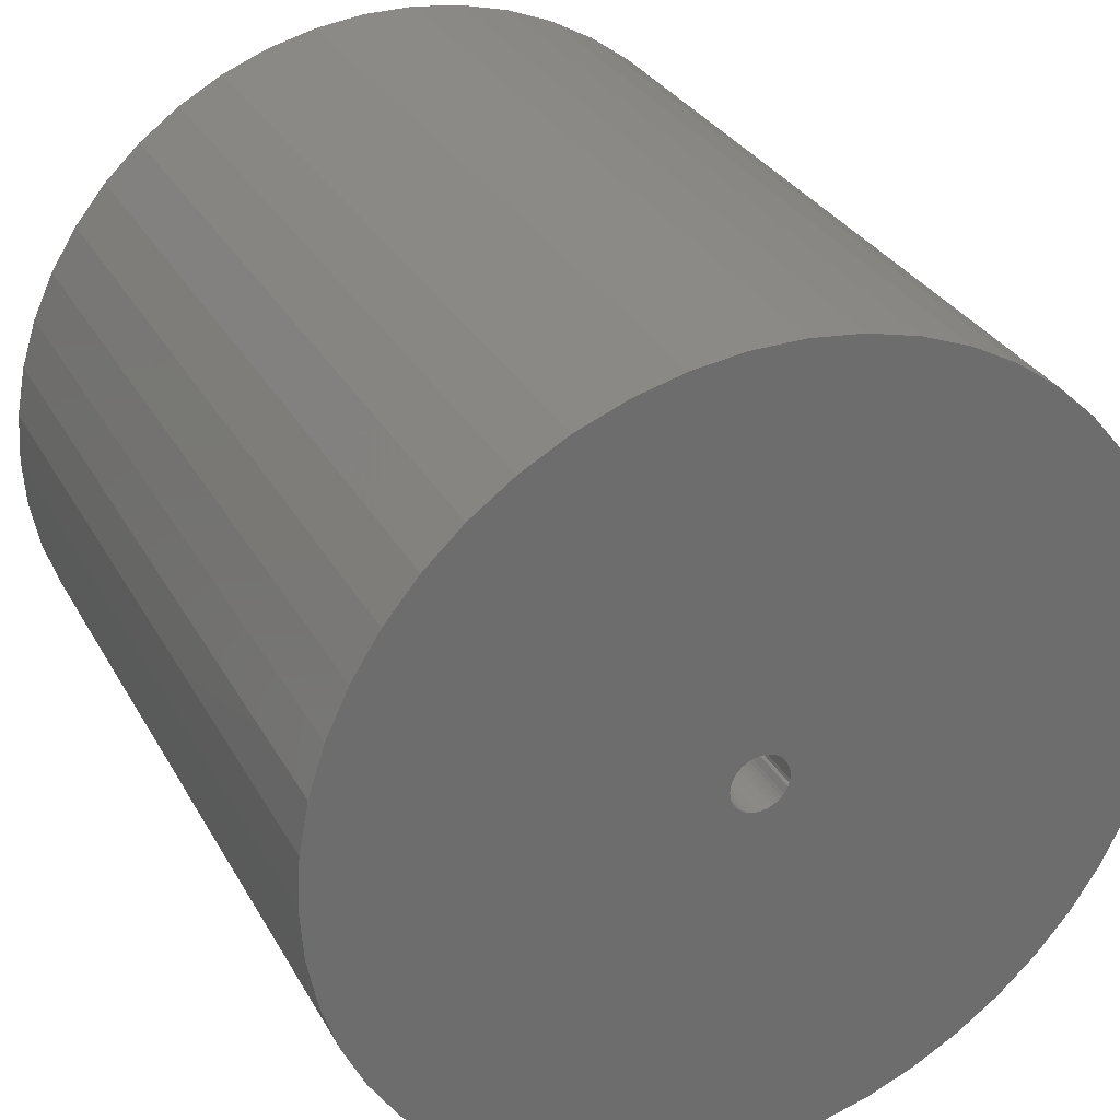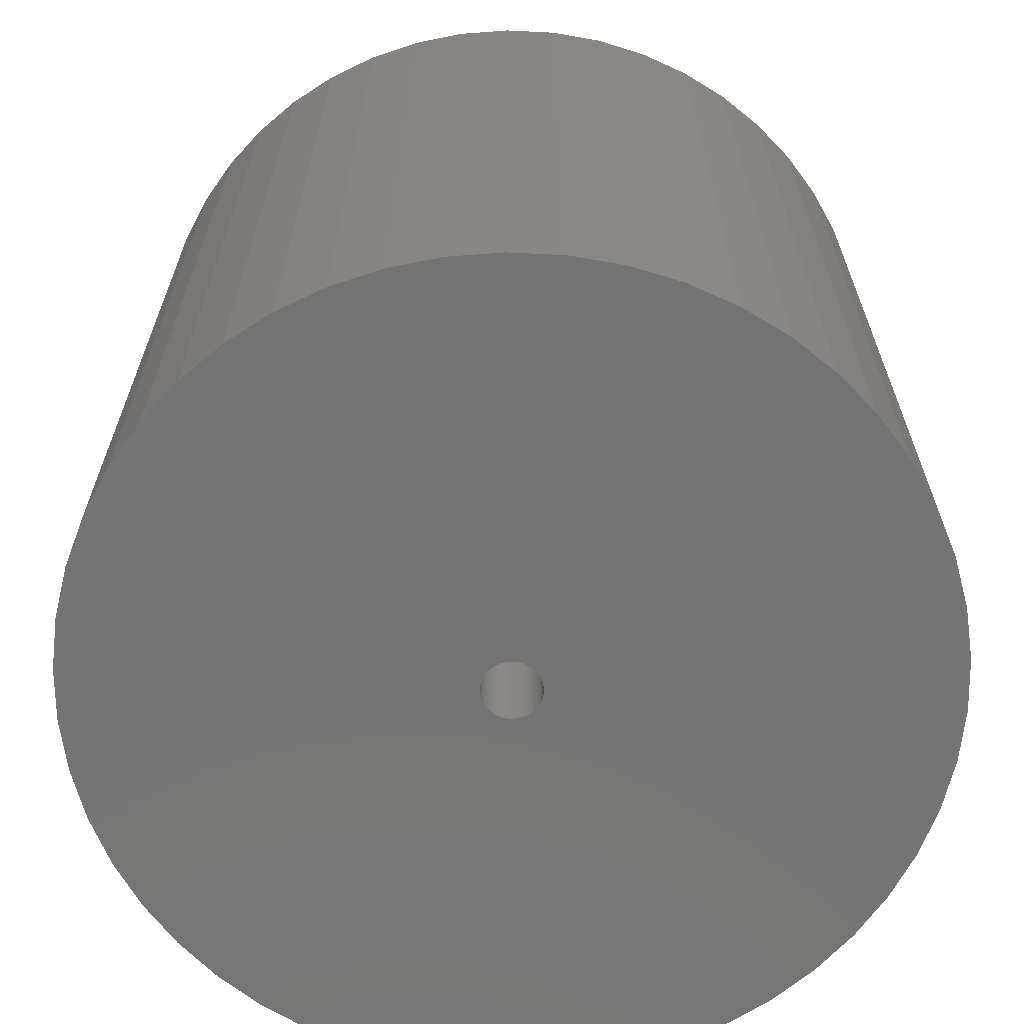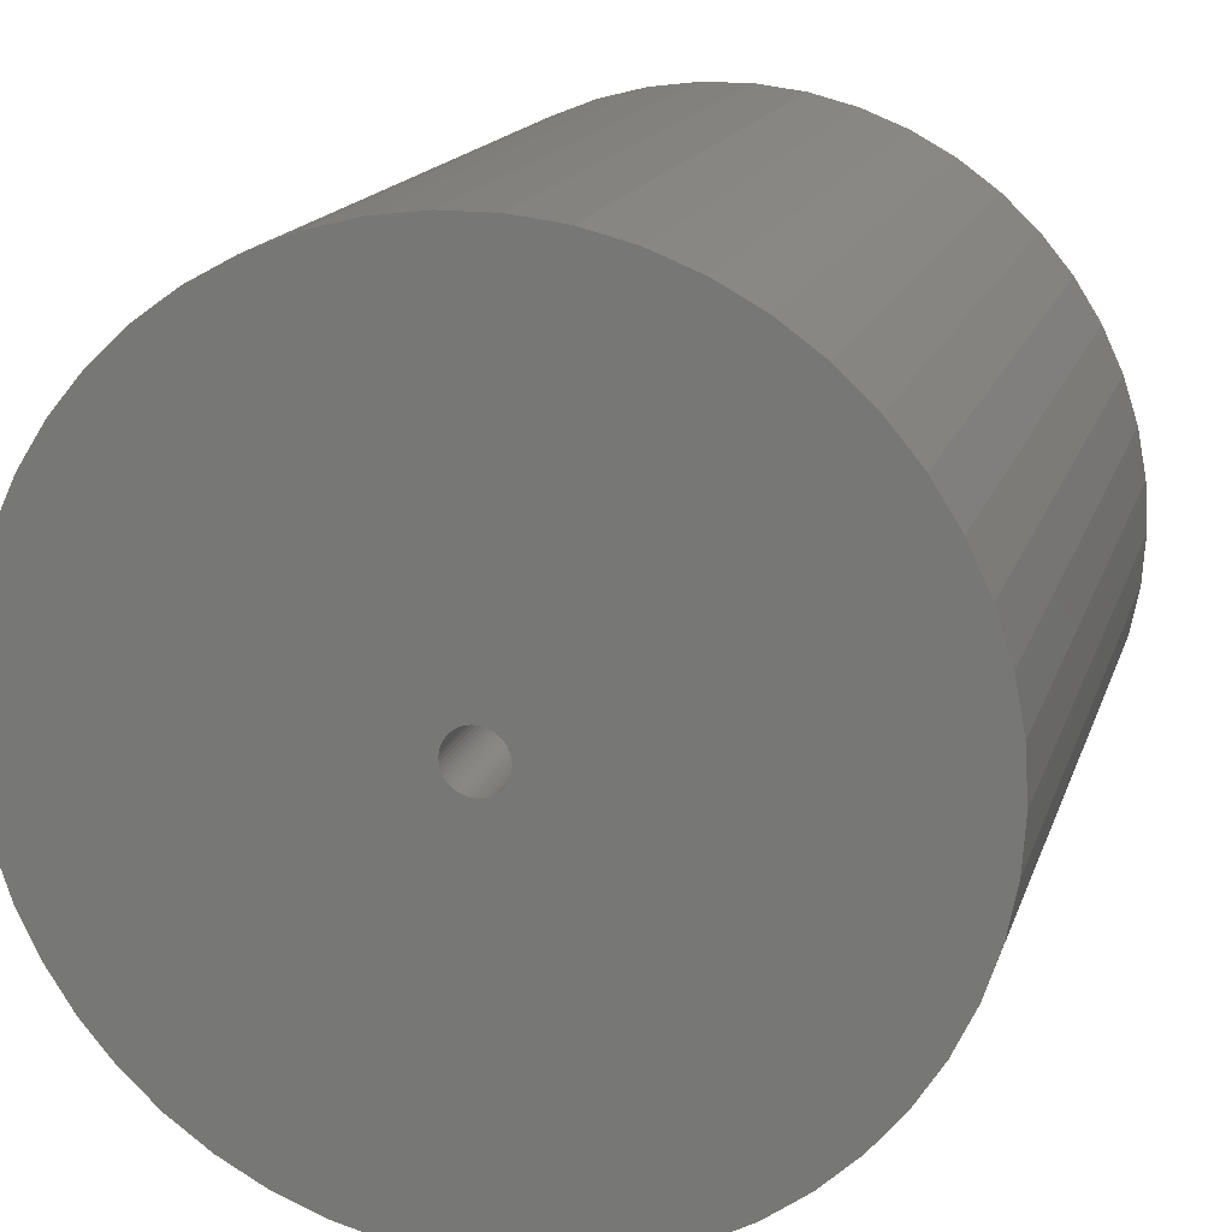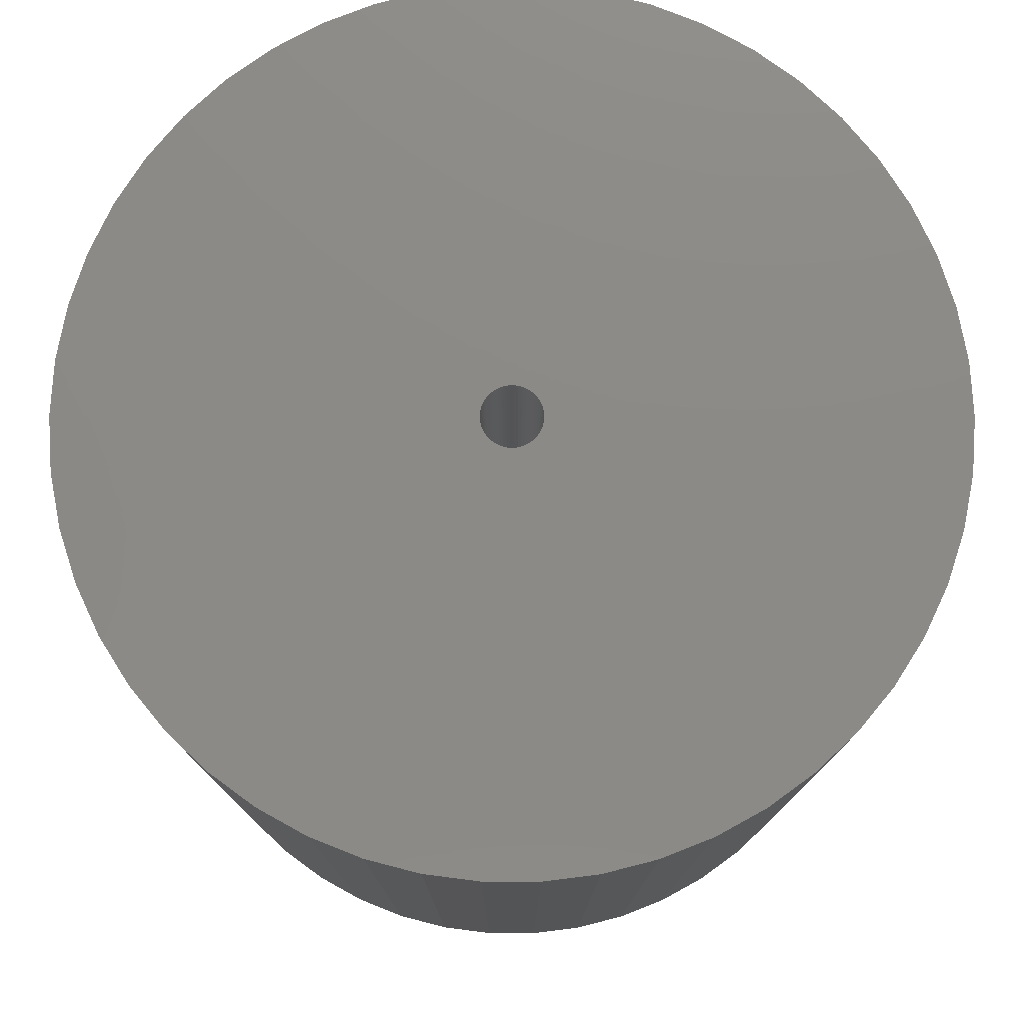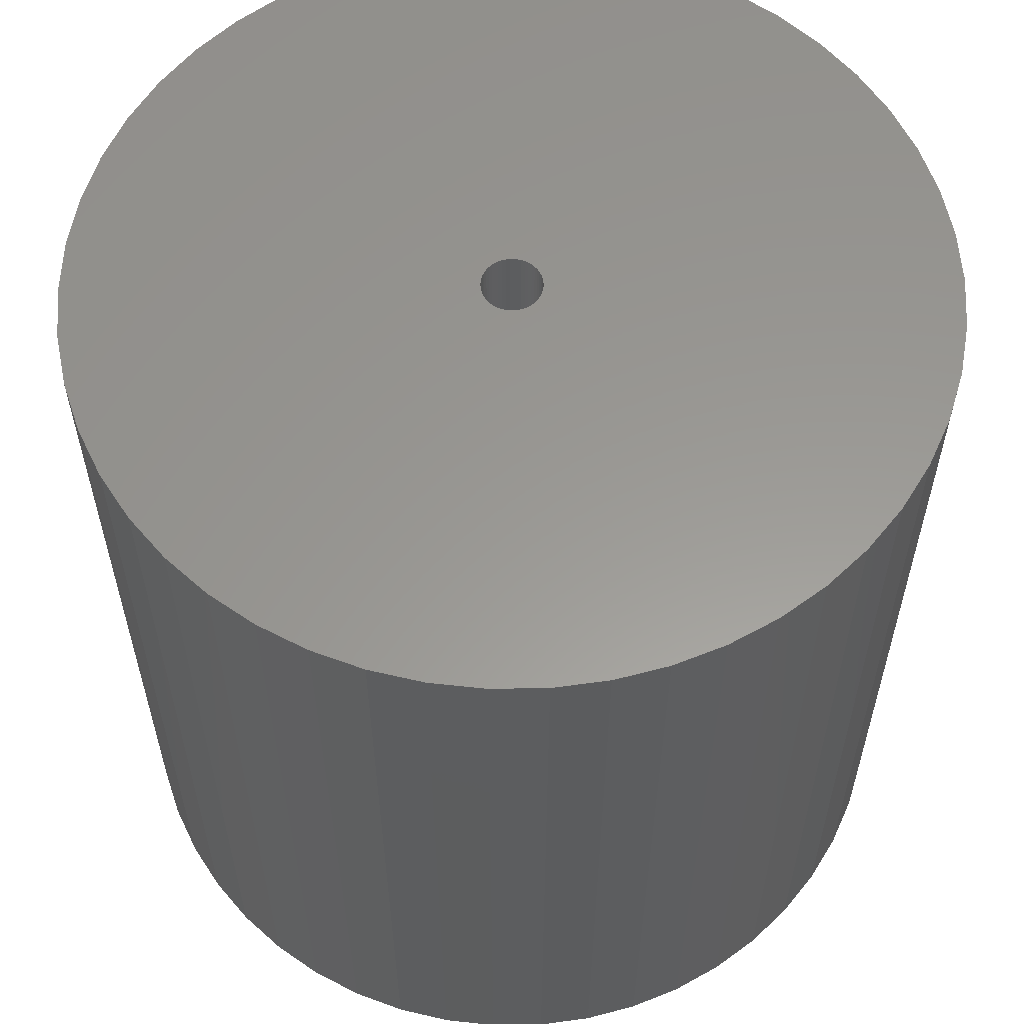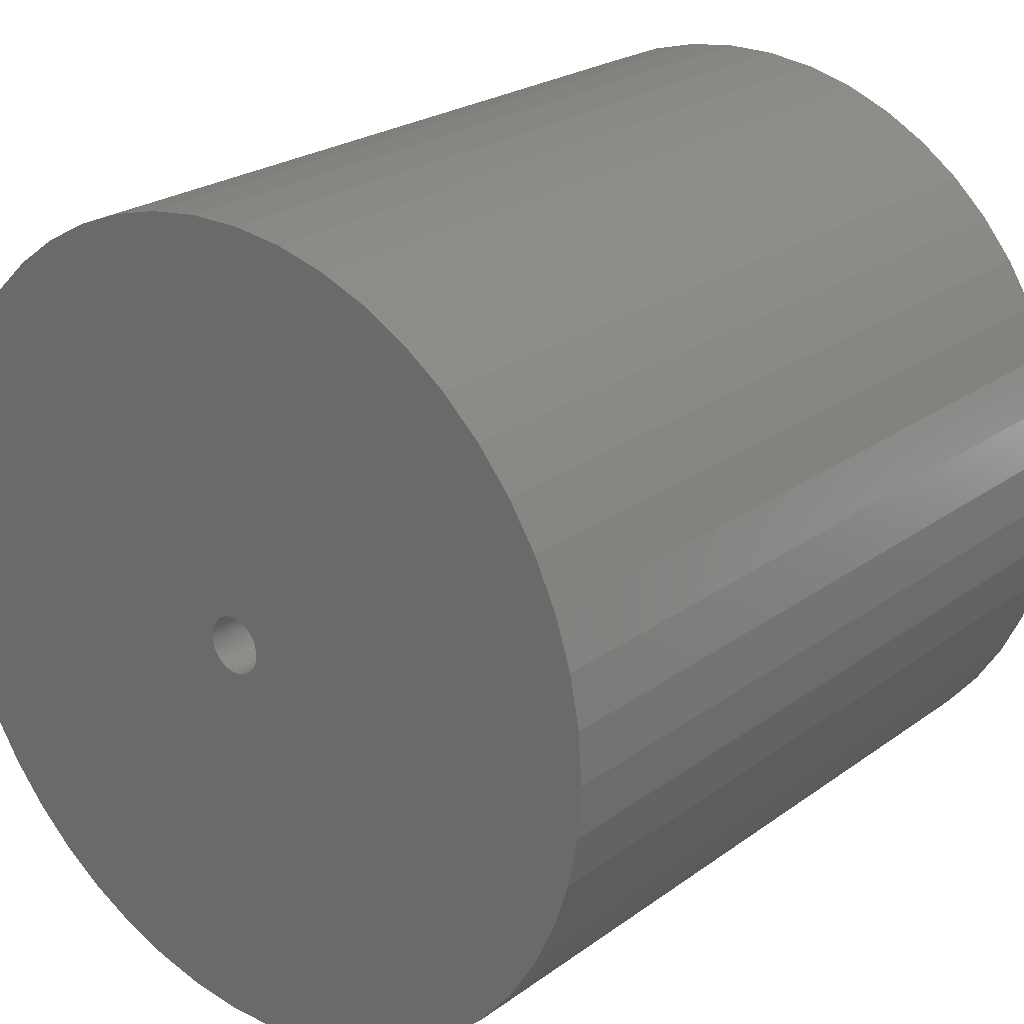
<metadata>
{"format":"stl","ext":"stl","renderer":"f3d","projection":"perspective","resolution":1024,"background":"white","views":[{"elev":30.9,"azim":155.3,"up":"+Y"},{"elev":-66.5,"azim":-103.7,"up":"+Z"},{"elev":16.2,"azim":-164.9,"up":"+Y"},{"elev":77.8,"azim":-122.3,"up":"+Z"},{"elev":59.1,"azim":-0.8,"up":"+Z"},{"elev":23.7,"azim":39.9,"up":"+Y"}]}
</metadata>
<code>
# stl→obj: 200 verts, 400 faces
v 21.5 0 21
v 21.33 2.695 -21
v 21.33 2.695 21
v 21.5 0 -21
v -21.5 0 -21
v -21.33 2.695 21
v -21.33 2.695 -21
v -21.5 0 21
v 1.35 21.46 -21
v -1.35 21.46 21
v 1.35 21.46 21
v -1.35 21.46 -21
v -1.35 -21.46 -21
v 1.35 -21.46 21
v -1.35 -21.46 21
v 1.35 -21.46 -21
v 15.67 14.72 -21
v 13.7 16.57 21
v 15.67 14.72 21
v 13.7 16.57 -21
v -13.7 16.57 -21
v -15.67 14.72 21
v -13.7 16.57 21
v -15.67 14.72 -21
v -6.644 20.45 -21
v -9.154 19.45 21
v -6.644 20.45 21
v -9.154 19.45 -21
v 18.84 -10.36 21
v 19.99 -7.915 -21
v 19.99 -7.915 21
v 18.84 -10.36 -21
v 19.99 7.915 21
v 18.84 10.36 -21
v 18.84 10.36 21
v 19.99 7.915 -21
v 17.39 12.64 -21
v 17.39 12.64 21
v 9.154 19.45 -21
v 6.644 20.45 21
v 9.154 19.45 21
v 6.644 20.45 -21
v 11.52 18.15 -21
v 11.52 18.15 21
v -19.99 7.915 -21
v -18.84 10.36 21
v -18.84 10.36 -21
v -19.99 7.915 21
v -17.39 12.64 -21
v -17.39 12.64 21
v -20.82 5.347 -21
v -20.82 5.347 21
v -4.029 21.12 -21
v -4.029 21.12 21
v 4.029 -21.12 21
v 4.029 -21.12 -21
v 20.82 5.347 21
v 20.82 5.347 -21
v 4.029 21.12 21
v 4.029 21.12 -21
v 1.5 0 21
v 1.488 0.188 21
v 21.33 -2.695 21
v 1.453 0.373 21
v 1.488 -0.188 21
v 1.395 0.5522 21
v 20.82 -5.347 21
v 1.314 0.7226 21
v 1.453 -0.373 21
v 1.214 0.8817 21
v 1.093 1.027 21
v 1.395 -0.5522 21
v 0.9561 1.156 21
v 0.8037 1.266 21
v 1.314 -0.7226 21
v 0.6387 1.357 21
v 17.39 -12.64 21
v 0.4635 1.427 21
v 1.214 -0.8817 21
v 15.67 -14.72 21
v 0.2811 1.473 21
v 0.09418 1.497 21
v -0.09418 1.497 21
v -0.2811 1.473 21
v -0.4635 1.427 21
v -0.6387 1.357 21
v -0.8037 1.266 21
v -11.52 18.15 21
v -0.9561 1.156 21
v -1.093 1.027 21
v -1.214 0.8817 21
v 1.093 -1.027 21
v 13.7 -16.57 21
v 0.9561 -1.156 21
v 11.52 -18.15 21
v 0.8037 -1.266 21
v 9.154 -19.45 21
v 0.6387 -1.357 21
v 6.644 -20.45 21
v 0.4635 -1.427 21
v 0.2811 -1.473 21
v 0.09418 -1.497 21
v -0.09418 -1.497 21
v -0.2811 -1.473 21
v -4.029 -21.12 21
v -0.4635 -1.427 21
v -6.644 -20.45 21
v -0.6387 -1.357 21
v -9.154 -19.45 21
v -0.8037 -1.266 21
v -11.52 -18.15 21
v -0.9561 -1.156 21
v -13.7 -16.57 21
v -1.093 -1.027 21
v -15.67 -14.72 21
v -1.214 -0.8817 21
v -17.39 -12.64 21
v -1.314 -0.7226 21
v -18.84 -10.36 21
v -1.395 -0.5522 21
v -19.99 -7.915 21
v -1.453 -0.373 21
v -20.82 -5.347 21
v -1.488 -0.188 21
v -21.33 -2.695 21
v -1.5 0 21
v -1.314 0.7226 21
v -1.395 0.5522 21
v -1.453 0.373 21
v -1.488 0.188 21
v -11.52 18.15 -21
v 21.33 -2.695 -21
v 17.39 -12.64 -21
v 15.67 -14.72 -21
v 20.82 -5.347 -21
v -18.84 -10.36 -21
v -19.99 -7.915 -21
v 1.5 0 -21
v 1.488 -0.188 -21
v 1.453 -0.373 -21
v 1.488 0.188 -21
v 1.395 -0.5522 -21
v 1.314 -0.7226 -21
v 1.453 0.373 -21
v 1.214 -0.8817 -21
v 1.093 -1.027 -21
v 13.7 -16.57 -21
v 1.395 0.5522 -21
v 0.9561 -1.156 -21
v 11.52 -18.15 -21
v 0.8037 -1.266 -21
v 9.154 -19.45 -21
v 1.314 0.7226 -21
v 0.6387 -1.357 -21
v 6.644 -20.45 -21
v 0.4635 -1.427 -21
v 1.214 0.8817 -21
v 0.2811 -1.473 -21
v 0.09418 -1.497 -21
v -0.09418 -1.497 -21
v -0.2811 -1.473 -21
v -4.029 -21.12 -21
v -0.4635 -1.427 -21
v -6.644 -20.45 -21
v -0.6387 -1.357 -21
v -9.154 -19.45 -21
v -0.8037 -1.266 -21
v -11.52 -18.15 -21
v -0.9561 -1.156 -21
v -13.7 -16.57 -21
v -1.093 -1.027 -21
v -15.67 -14.72 -21
v -1.214 -0.8817 -21
v 1.093 1.027 -21
v 0.9561 1.156 -21
v 0.8037 1.266 -21
v 0.6387 1.357 -21
v 0.4635 1.427 -21
v 0.2811 1.473 -21
v 0.09418 1.497 -21
v -0.09418 1.497 -21
v -0.2811 1.473 -21
v -0.4635 1.427 -21
v -0.6387 1.357 -21
v -0.8037 1.266 -21
v -0.9561 1.156 -21
v -1.093 1.027 -21
v -1.214 0.8817 -21
v -1.314 0.7226 -21
v -1.395 0.5522 -21
v -1.453 0.373 -21
v -1.488 0.188 -21
v -1.5 0 -21
v -17.39 -12.64 -21
v -1.314 -0.7226 -21
v -1.395 -0.5522 -21
v -1.453 -0.373 -21
v -20.82 -5.347 -21
v -1.488 -0.188 -21
v -21.33 -2.695 -21
f 1 2 3
f 2 1 4
f 5 6 7
f 6 5 8
f 9 10 11
f 10 9 12
f 13 14 15
f 14 13 16
f 17 18 19
f 18 17 20
f 21 22 23
f 22 21 24
f 25 26 27
f 26 25 28
f 29 30 31
f 30 29 32
f 33 34 35
f 34 33 36
f 35 37 38
f 37 35 34
f 39 40 41
f 40 39 42
f 43 41 44
f 41 43 39
f 45 46 47
f 46 45 48
f 49 22 24
f 22 49 50
f 51 48 45
f 48 51 52
f 53 27 54
f 27 53 25
f 16 55 14
f 55 16 56
f 57 36 33
f 36 57 58
f 3 58 57
f 58 3 2
f 38 17 19
f 17 38 37
f 42 59 40
f 59 42 60
f 60 11 59
f 11 60 9
f 20 44 18
f 44 20 43
f 47 50 49
f 50 47 46
f 7 52 51
f 52 7 6
f 61 1 3
f 62 3 57
f 1 61 63
f 64 57 33
f 65 63 61
f 66 33 35
f 63 65 67
f 68 35 38
f 69 67 65
f 70 38 19
f 67 69 31
f 71 19 18
f 72 31 69
f 73 18 44
f 31 72 29
f 74 44 41
f 75 29 72
f 76 41 40
f 29 75 77
f 78 40 59
f 79 77 75
f 77 79 80
f 3 62 61
f 57 64 62
f 33 66 64
f 81 59 11
f 35 68 66
f 38 70 68
f 19 71 70
f 18 73 71
f 44 74 73
f 41 76 74
f 40 78 76
f 59 81 78
f 11 82 81
f 11 83 82
f 10 83 11
f 83 10 84
f 54 84 10
f 84 54 85
f 27 85 54
f 85 27 86
f 26 86 27
f 86 26 87
f 88 87 26
f 87 88 89
f 23 89 88
f 89 23 90
f 22 90 23
f 90 22 91
f 92 80 79
f 80 92 93
f 94 93 92
f 93 94 95
f 96 95 94
f 95 96 97
f 98 97 96
f 97 98 99
f 100 99 98
f 99 100 55
f 101 55 100
f 55 101 14
f 102 14 101
f 103 14 102
f 15 103 104
f 105 104 106
f 107 106 108
f 109 108 110
f 111 110 112
f 113 112 114
f 115 114 116
f 117 116 118
f 103 15 14
f 119 118 120
f 121 120 122
f 123 122 124
f 125 124 126
f 50 91 22
f 104 105 15
f 91 50 127
f 106 107 105
f 46 127 50
f 108 109 107
f 127 46 128
f 110 111 109
f 48 128 46
f 112 113 111
f 128 48 129
f 114 115 113
f 52 129 48
f 116 117 115
f 129 52 130
f 118 119 117
f 6 130 52
f 120 121 119
f 130 6 126
f 122 123 121
f 8 126 6
f 124 125 123
f 126 8 125
f 28 88 26
f 88 28 131
f 131 23 88
f 23 131 21
f 12 54 10
f 54 12 53
f 63 4 1
f 4 63 132
f 80 133 77
f 133 80 134
f 31 135 67
f 135 31 30
f 67 132 63
f 132 67 135
f 136 121 137
f 121 136 119
f 138 4 132
f 139 132 135
f 4 138 2
f 140 135 30
f 141 2 138
f 142 30 32
f 2 141 58
f 143 32 133
f 144 58 141
f 145 133 134
f 58 144 36
f 146 134 147
f 148 36 144
f 149 147 150
f 36 148 34
f 151 150 152
f 153 34 148
f 154 152 155
f 34 153 37
f 156 155 56
f 157 37 153
f 37 157 17
f 132 139 138
f 135 140 139
f 30 142 140
f 158 56 16
f 32 143 142
f 133 145 143
f 134 146 145
f 147 149 146
f 150 151 149
f 152 154 151
f 155 156 154
f 56 158 156
f 16 159 158
f 16 160 159
f 13 160 16
f 160 13 161
f 162 161 13
f 161 162 163
f 164 163 162
f 163 164 165
f 166 165 164
f 165 166 167
f 168 167 166
f 167 168 169
f 170 169 168
f 169 170 171
f 172 171 170
f 171 172 173
f 174 17 157
f 17 174 20
f 175 20 174
f 20 175 43
f 176 43 175
f 43 176 39
f 177 39 176
f 39 177 42
f 178 42 177
f 42 178 60
f 179 60 178
f 60 179 9
f 180 9 179
f 181 9 180
f 12 181 182
f 53 182 183
f 25 183 184
f 28 184 185
f 131 185 186
f 21 186 187
f 24 187 188
f 49 188 189
f 181 12 9
f 47 189 190
f 45 190 191
f 51 191 192
f 7 192 193
f 194 173 172
f 182 53 12
f 173 194 195
f 183 25 53
f 136 195 194
f 184 28 25
f 195 136 196
f 185 131 28
f 137 196 136
f 186 21 131
f 196 137 197
f 187 24 21
f 198 197 137
f 188 49 24
f 197 198 199
f 189 47 49
f 200 199 198
f 190 45 47
f 199 200 193
f 191 51 45
f 5 193 200
f 192 7 51
f 193 5 7
f 152 95 97
f 95 152 150
f 147 80 93
f 80 147 134
f 77 32 29
f 32 77 133
f 137 123 198
f 123 137 121
f 155 97 99
f 97 155 152
f 56 99 55
f 99 56 155
f 162 15 105
f 15 162 13
f 166 107 109
f 107 166 164
f 164 105 107
f 105 164 162
f 172 117 194
f 117 172 115
f 172 113 115
f 113 172 170
f 198 125 200
f 125 198 123
f 200 8 5
f 8 200 125
f 150 93 95
f 93 150 147
f 194 119 136
f 119 194 117
f 168 109 111
f 109 168 166
f 170 111 113
f 111 170 168
f 138 62 141
f 62 138 61
f 126 192 130
f 192 126 193
f 181 82 83
f 82 181 180
f 159 103 102
f 103 159 160
f 175 71 73
f 71 175 174
f 187 89 90
f 89 187 186
f 184 85 86
f 85 184 183
f 145 75 143
f 75 145 79
f 148 68 153
f 68 148 66
f 141 64 144
f 64 141 62
f 178 76 78
f 76 178 177
f 179 78 81
f 78 179 178
f 177 74 76
f 74 177 176
f 128 189 127
f 189 128 190
f 129 190 128
f 190 129 191
f 182 83 84
f 83 182 181
f 114 173 116
f 173 114 171
f 158 102 101
f 102 158 159
f 154 100 98
f 100 154 156
f 144 66 148
f 66 144 64
f 157 71 174
f 71 157 70
f 153 70 157
f 70 153 68
f 180 81 82
f 81 180 179
f 176 73 74
f 73 176 175
f 127 188 91
f 188 127 189
f 91 187 90
f 187 91 188
f 130 191 129
f 191 130 192
f 185 86 87
f 86 185 184
f 186 87 89
f 87 186 185
f 183 84 85
f 84 183 182
f 139 61 138
f 61 139 65
f 146 94 92
f 94 146 149
f 140 65 139
f 65 140 69
f 143 72 142
f 72 143 75
f 146 79 145
f 79 146 92
f 169 114 112
f 114 169 171
f 116 195 118
f 195 116 173
f 120 197 122
f 197 120 196
f 156 101 100
f 101 156 158
f 149 96 94
f 96 149 151
f 151 98 96
f 98 151 154
f 142 69 140
f 69 142 72
f 160 104 103
f 104 160 161
f 167 112 110
f 112 167 169
f 163 108 106
f 108 163 165
f 165 110 108
f 110 165 167
f 161 106 104
f 106 161 163
f 118 196 120
f 196 118 195
f 122 199 124
f 199 122 197
f 124 193 126
f 193 124 199

</code>
